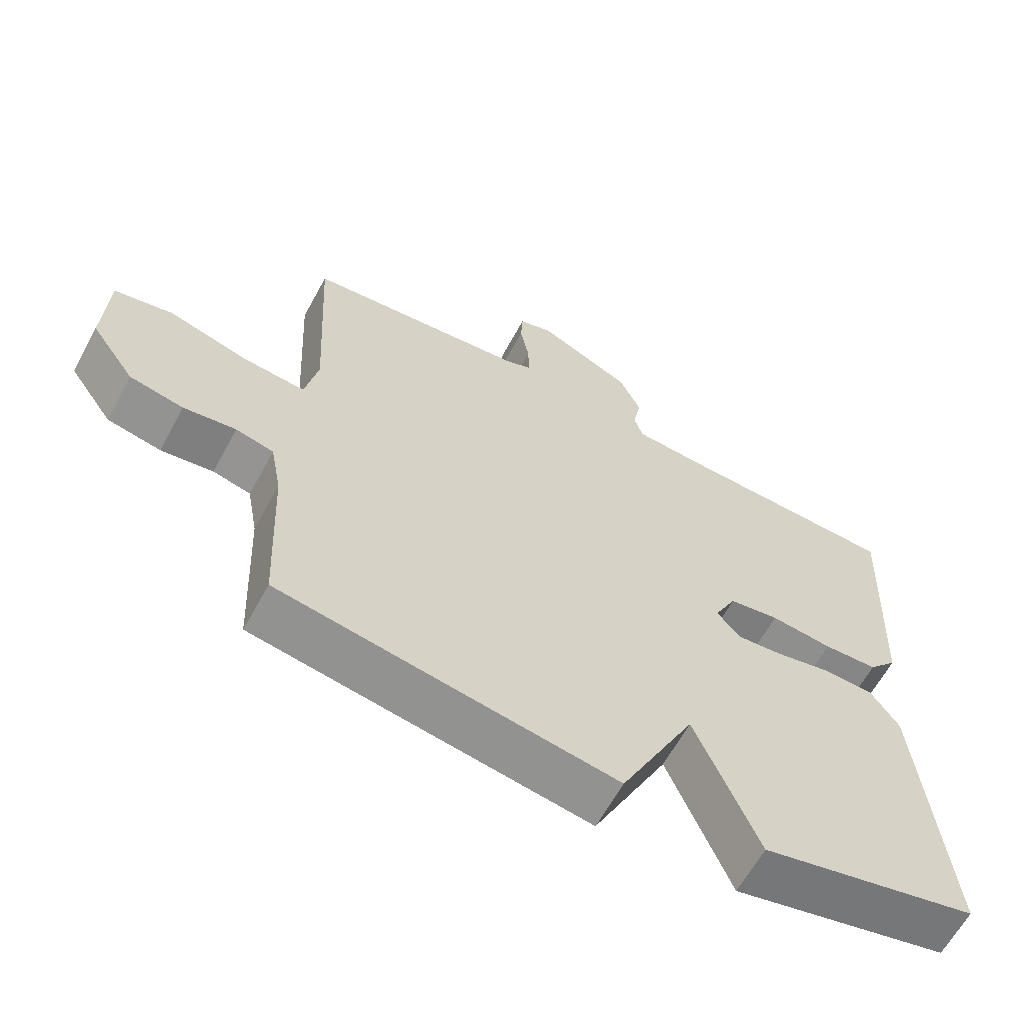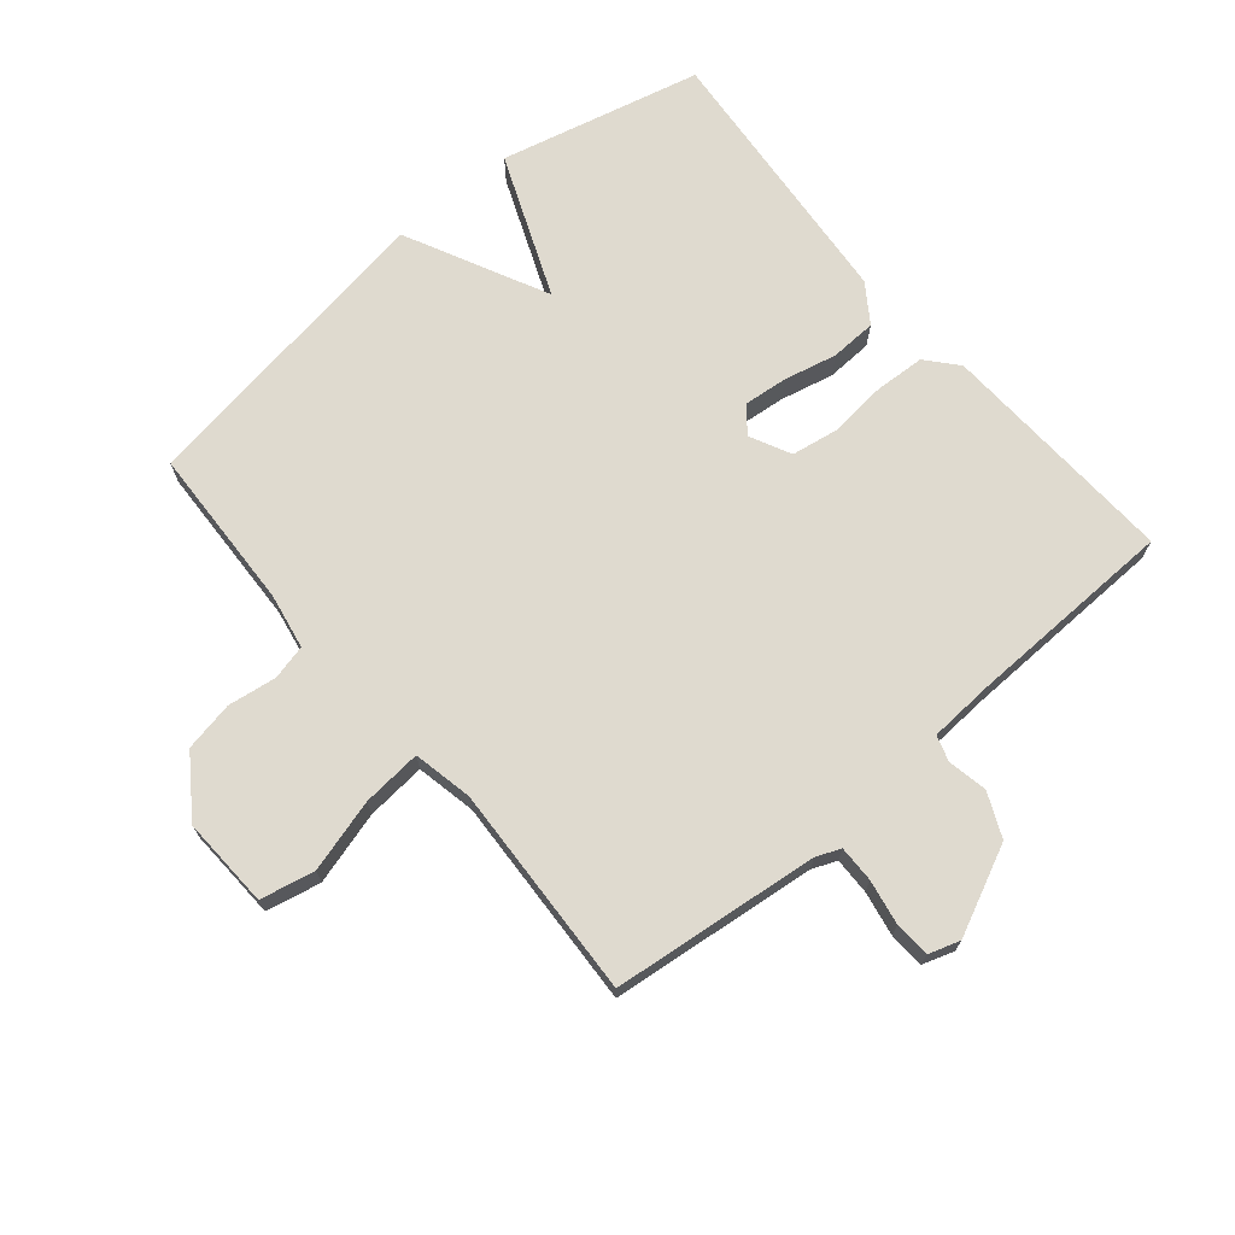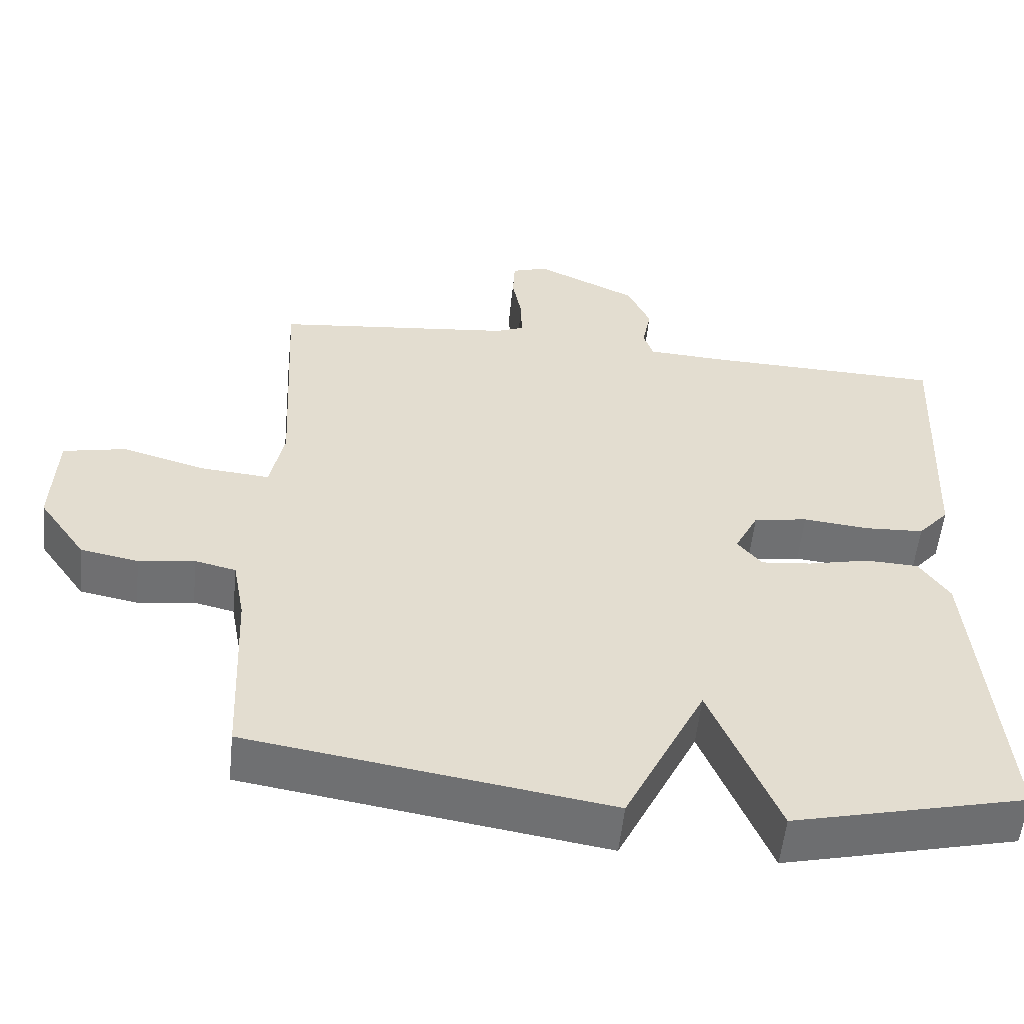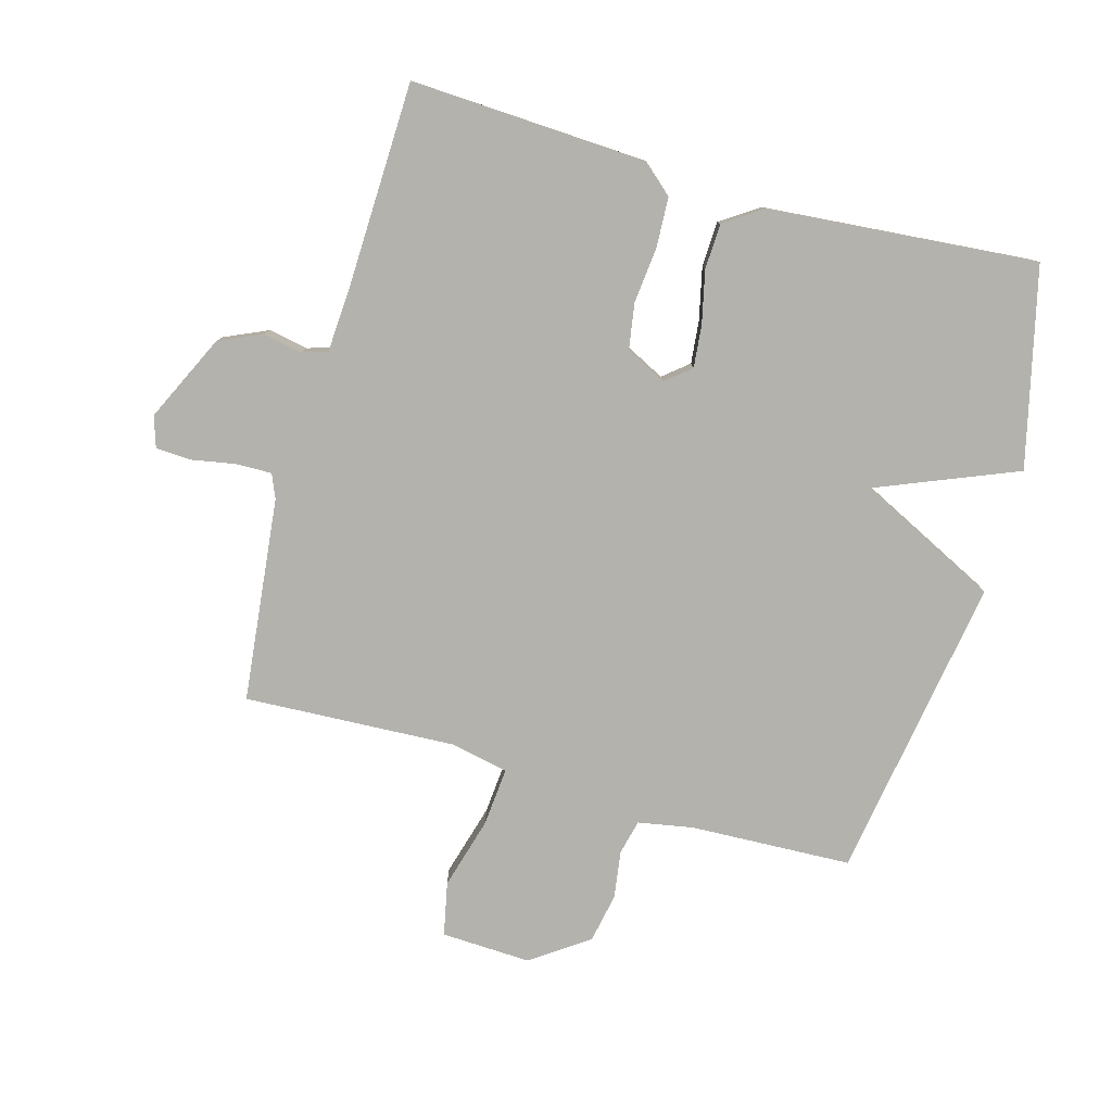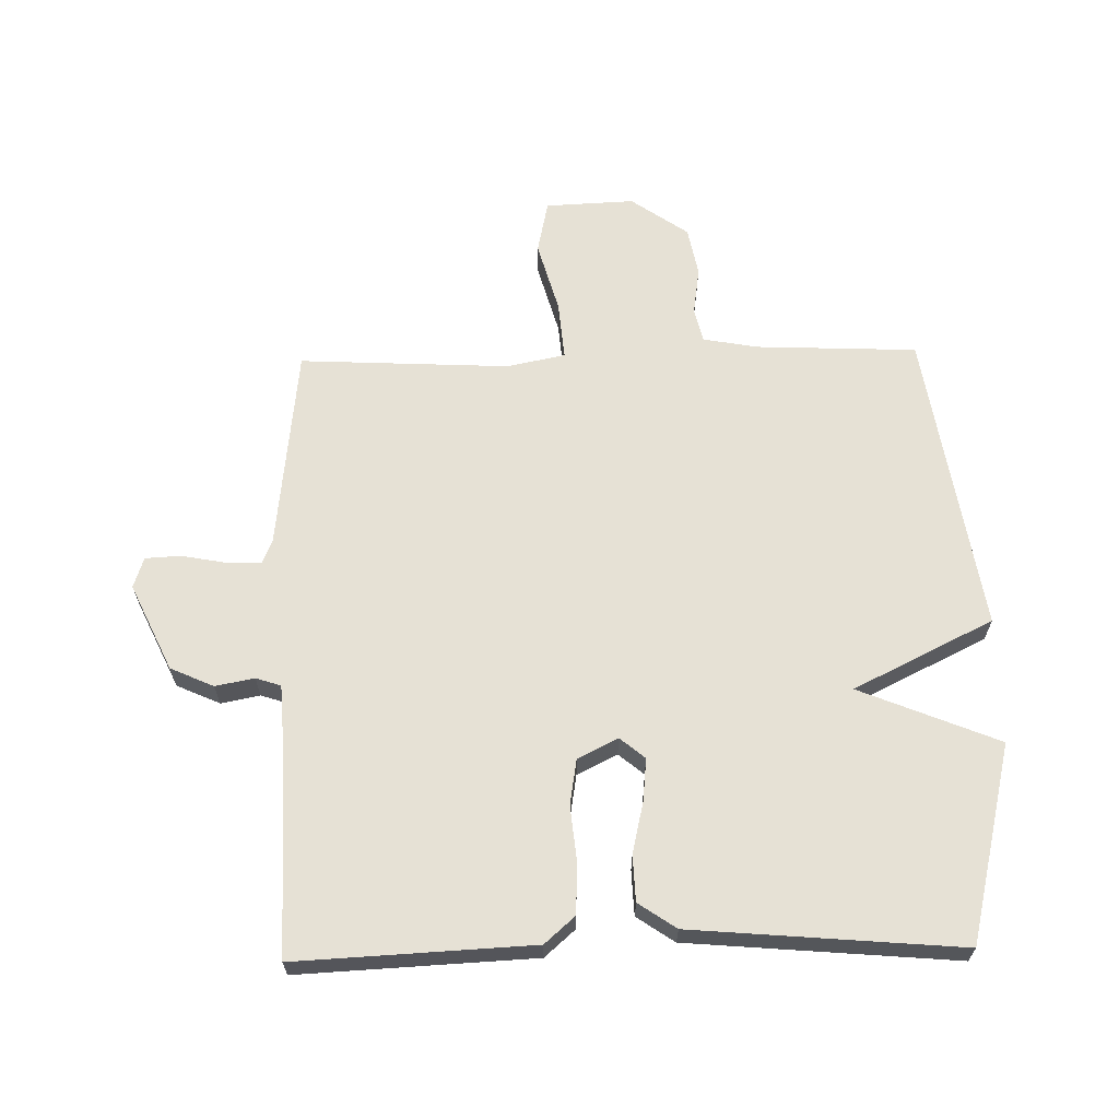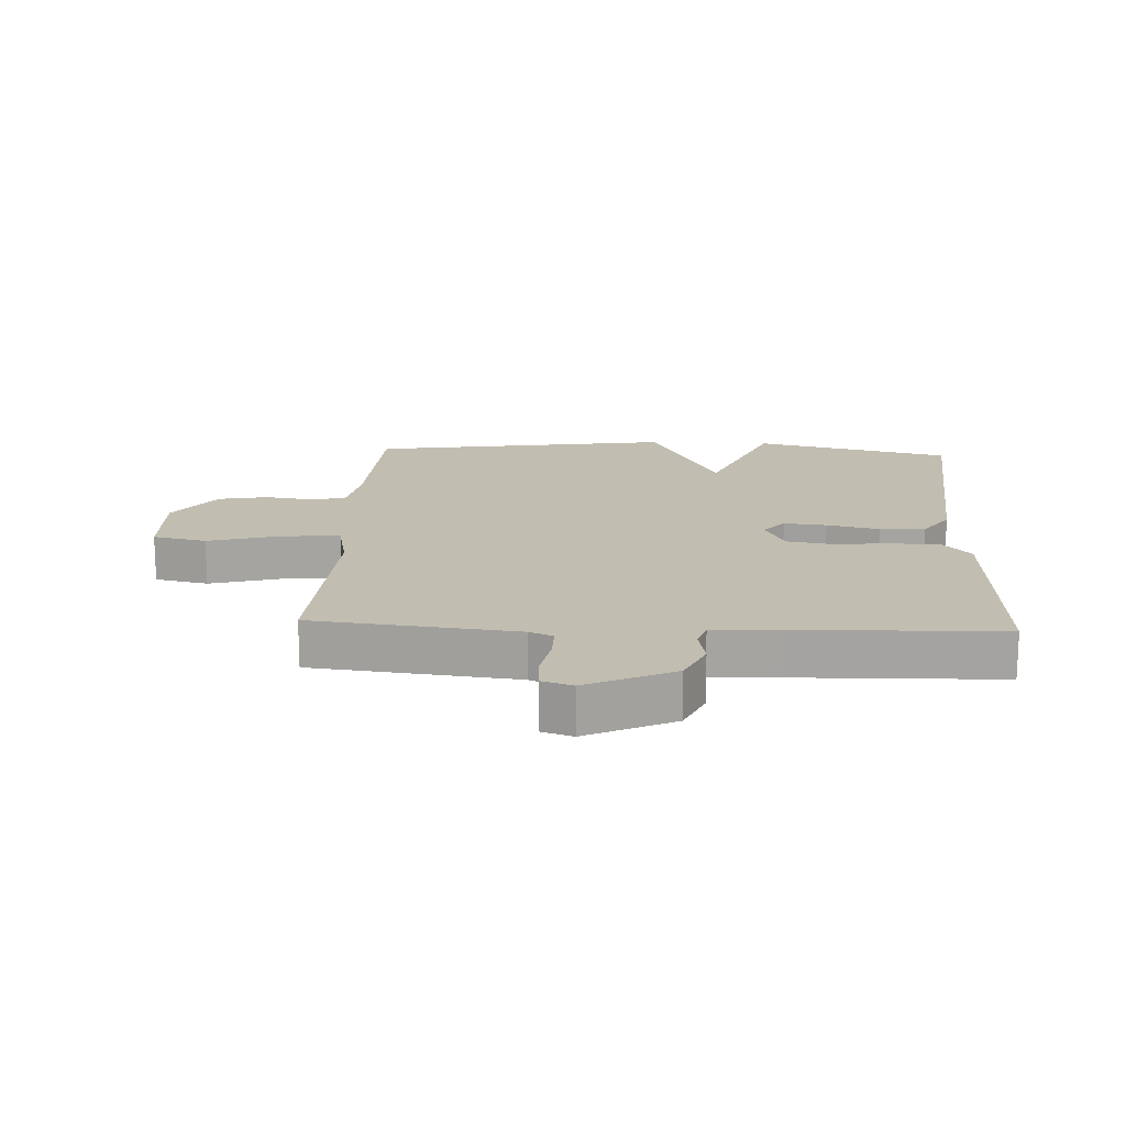
<metadata>
{"format":"obj","ext":"obj","renderer":"f3d","projection":"perspective","resolution":1024,"background":"white","views":[{"elev":-63.3,"azim":-28.6,"up":"+Z"},{"elev":70.6,"azim":-40.1,"up":"+Y"},{"elev":-55.3,"azim":-5.9,"up":"+Z"},{"elev":-79.4,"azim":74.2,"up":"+Y"},{"elev":64.5,"azim":88.8,"up":"+Y"},{"elev":16.7,"azim":2.9,"up":"+Y"}]}
</metadata>
<code>
v -0.5 0.07 0.5
v -0.176 0.07 0.536
v -0.138 0.07 0.552
v -0.139 0.07 0.609
v -0.152 0.07 0.679
v -0.149 0.07 0.735
v -0.1 0.07 0.751
v 0.038 0.07 0.686
v 0.069 0.07 0.617
v 0.057 0.07 0.555
v 0.07 0.07 0.515
v 0.173 0.07 0.509
v 0.5 0.07 0.5
v 0.482 0.07 0.124
v 0.44 0.07 0.076
v 0.361 0.07 0.072
v 0.271 0.07 0.081
v 0.198 0.07 0.069
v 0.166 0.07 0.005
v 0.199 0.07 -0.035
v 0.267 0.07 -0.028
v 0.35 0.07 -0.009
v 0.422 0.07 -0.012
v 0.463 0.07 -0.072
v 0.5 0.07 -0.5
v 0.185 0.07 -0.576
v 0.094 0.07 -0.354
v -0.015 0.07 -0.576
v -0.5 0.07 -0.5
v -0.511 0.07 -0.243
v -0.527 0.07 -0.156
v -0.582 0.07 -0.143
v -0.658 0.07 -0.154
v -0.736 0.07 -0.139
v -0.8 0.07 -0.048
v -0.794 0.07 0.094
v -0.709 0.07 0.112
v -0.595 0.07 0.08
v -0.502 0.07 0.072
v -0.483 0.07 0.165
v -0.5 0 0.5
v -0.176 0 0.536
v -0.138 0 0.552
v -0.139 0 0.609
v -0.152 0 0.679
v -0.149 0 0.735
v -0.1 0 0.751
v 0.038 0 0.686
v 0.069 0 0.617
v 0.057 0 0.555
v 0.07 0 0.515
v 0.173 0 0.509
v 0.5 0 0.5
v 0.482 0 0.124
v 0.44 0 0.076
v 0.361 0 0.072
v 0.271 0 0.081
v 0.198 0 0.069
v 0.166 0 0.005
v 0.199 0 -0.035
v 0.267 0 -0.028
v 0.35 0 -0.009
v 0.422 0 -0.012
v 0.463 0 -0.072
v 0.5 0 -0.5
v 0.185 0 -0.576
v 0.094 0 -0.354
v -0.015 0 -0.576
v -0.5 0 -0.5
v -0.511 0 -0.243
v -0.527 0 -0.156
v -0.582 0 -0.143
v -0.658 0 -0.154
v -0.736 0 -0.139
v -0.8 0 -0.048
v -0.794 0 0.094
v -0.709 0 0.112
v -0.595 0 0.08
v -0.502 0 0.072
v -0.483 0 0.165
f 36 37 38
f 35 36 38
f 34 35 38
f 33 34 38
f 32 33 38
f 31 32 38 39
f 30 31 39 40
f 29 30 40
f 28 29 40
f 27 28 40
f 25 26 27
f 24 25 27
f 23 24 27
f 22 23 27
f 21 22 27
f 20 21 27
f 27 40 1
f 20 27 1
f 19 20 1
f 15 16 17
f 14 15 17
f 13 14 17
f 12 13 17
f 11 12 17 18
f 19 1 2
f 18 19 2
f 11 18 2
f 10 11 2
f 8 9 10
f 7 8 10
f 6 7 10
f 5 6 10
f 4 5 10
f 10 2 3
f 3 4 10
f 78 77 76
f 78 76 75
f 78 75 74
f 78 74 73
f 78 73 72
f 79 78 72 71
f 80 79 71 70
f 80 70 69
f 80 69 68
f 80 68 67
f 67 66 65
f 67 65 64
f 67 64 63
f 67 63 62
f 67 62 61
f 67 61 60
f 41 80 67
f 41 67 60
f 41 60 59
f 57 56 55
f 57 55 54
f 57 54 53
f 57 53 52
f 58 57 52 51
f 42 41 59
f 42 59 58
f 42 58 51
f 42 51 50
f 50 49 48
f 50 48 47
f 50 47 46
f 50 46 45
f 50 45 44
f 43 42 50
f 50 44 43
f 1 41 42 2
f 2 42 43 3
f 3 43 44 4
f 4 44 45 5
f 5 45 46 6
f 6 46 47 7
f 7 47 48 8
f 8 48 49 9
f 9 49 50 10
f 10 50 51 11
f 11 51 52 12
f 12 52 53 13
f 13 53 54 14
f 14 54 55 15
f 15 55 56 16
f 16 56 57 17
f 17 57 58 18
f 18 58 59 19
f 19 59 60 20
f 20 60 61 21
f 21 61 62 22
f 22 62 63 23
f 23 63 64 24
f 24 64 65 25
f 25 65 66 26
f 26 66 67 27
f 27 67 68 28
f 28 68 69 29
f 29 69 70 30
f 30 70 71 31
f 31 71 72 32
f 32 72 73 33
f 33 73 74 34
f 34 74 75 35
f 35 75 76 36
f 36 76 77 37
f 37 77 78 38
f 38 78 79 39
f 39 79 80 40
f 40 80 41 1

</code>
